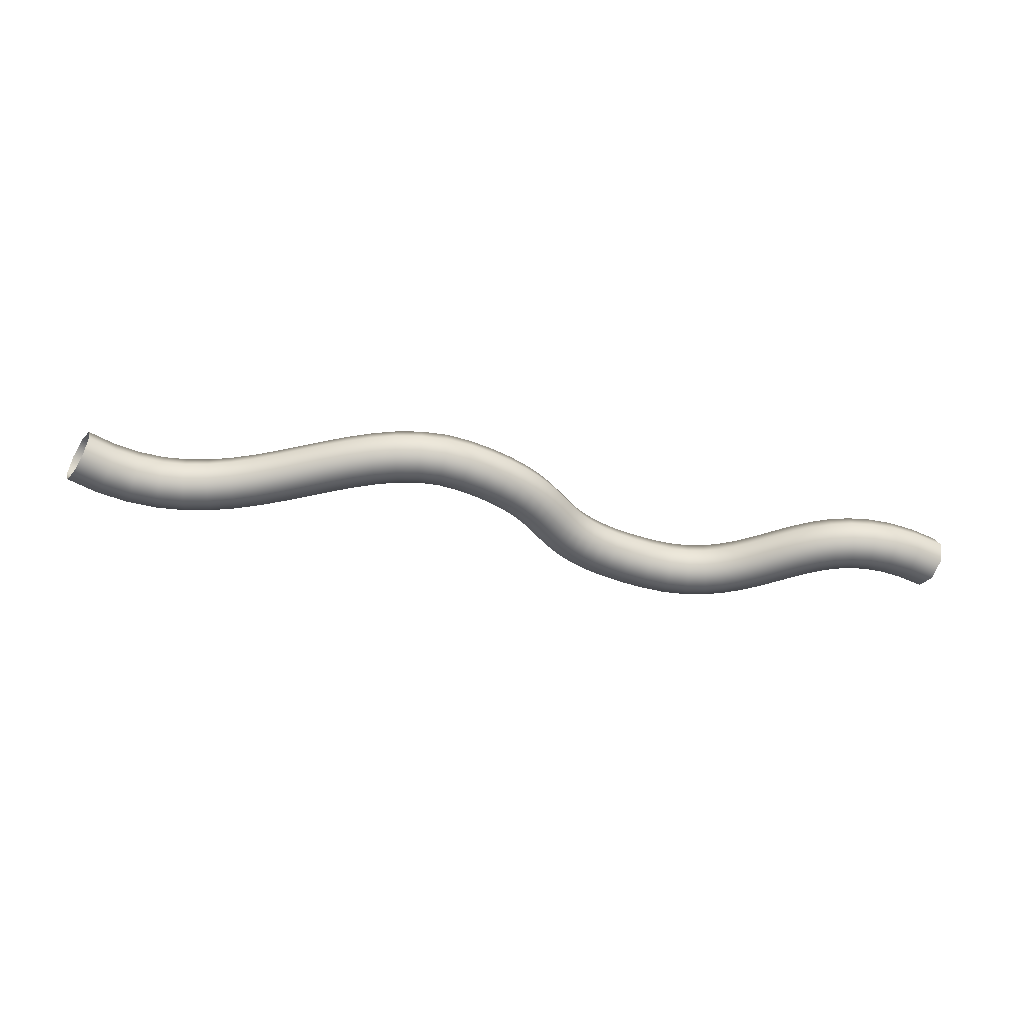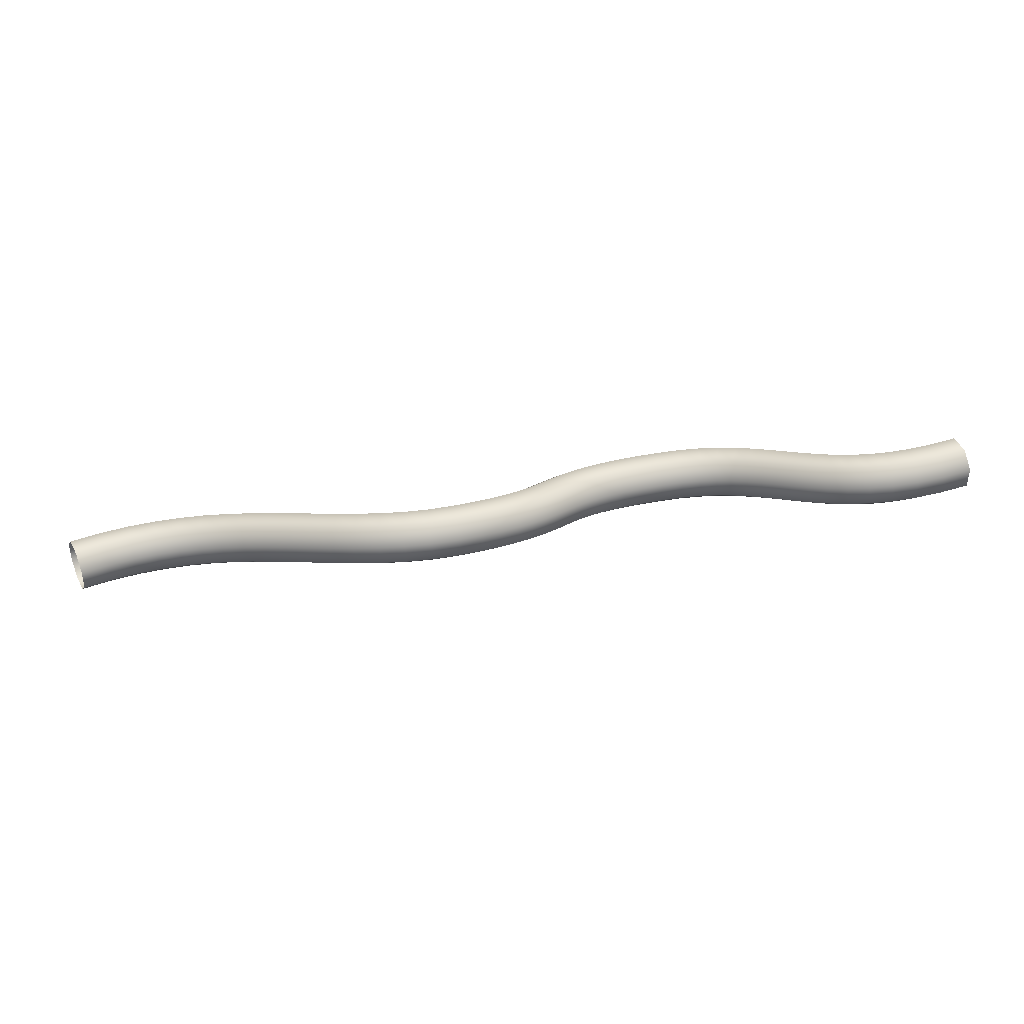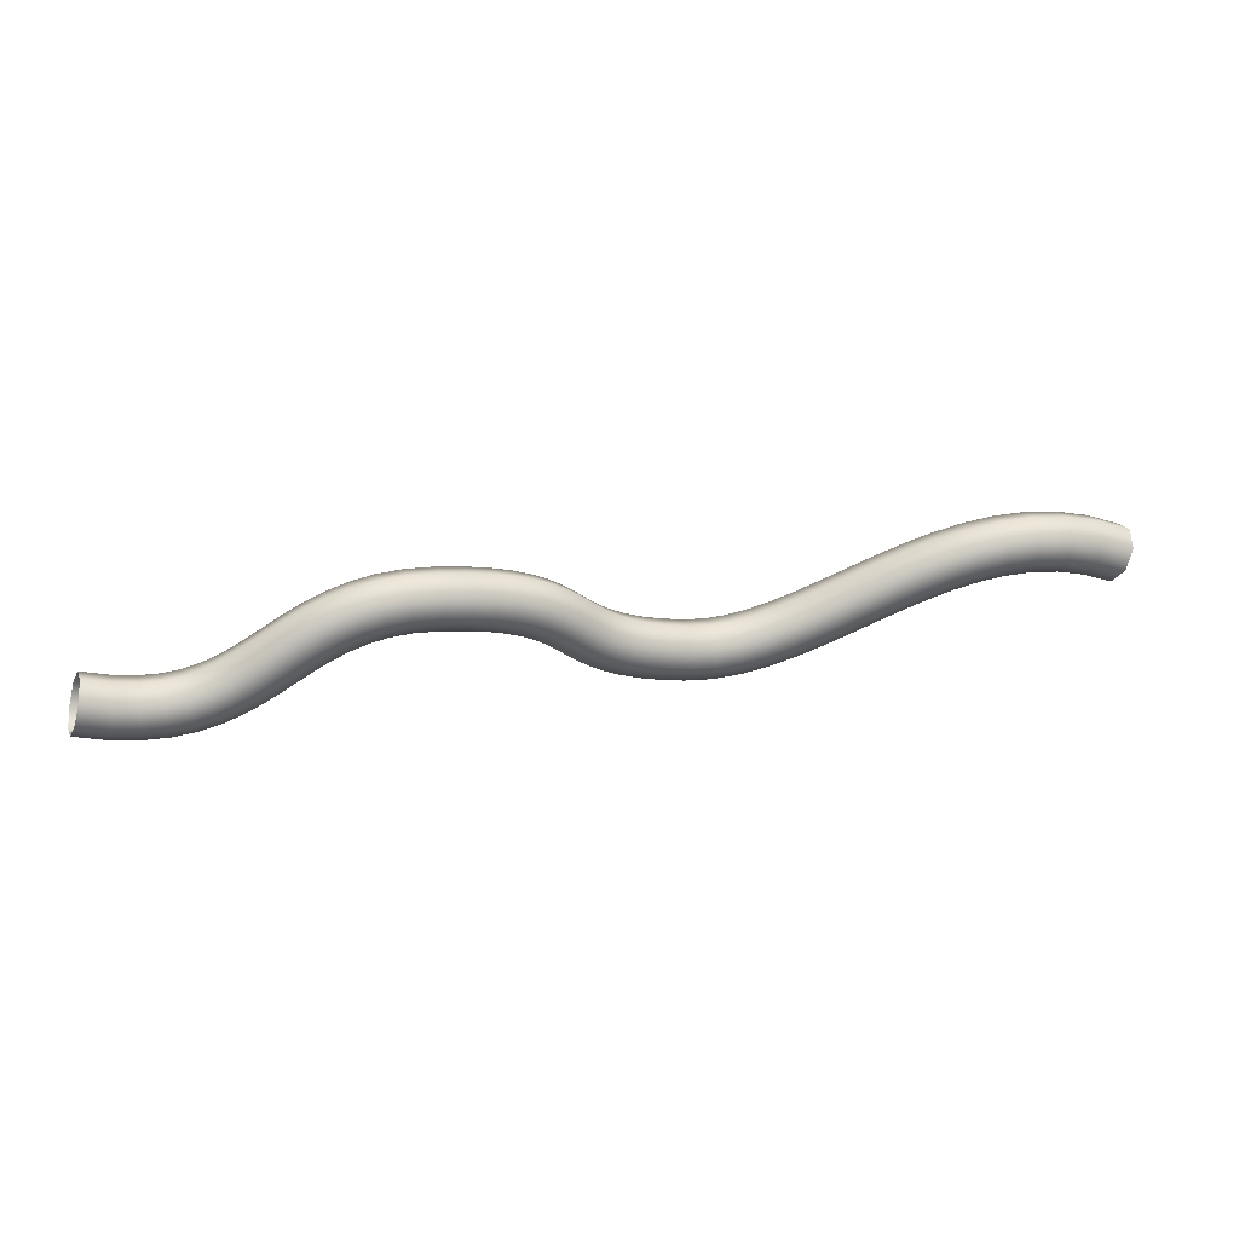
<metadata>
{"format":"obj","ext":"obj","renderer":"f3d","projection":"perspective","resolution":1024,"background":"white","views":[{"elev":-51.2,"azim":171.5,"up":"+Y"},{"elev":-70.1,"azim":-173.7,"up":"+Z"},{"elev":40.5,"azim":-14.1,"up":"+Z"}]}
</metadata>
<code>
o Cylinder 4
g Cylinder 4
v 3.24 -0.621 0.3879
v 3.313 -0.2677 0.5156
v 3.465 -0.1214 0.8345
v 3.608 -0.2677 1.158
v 3.658 -0.621 1.296
v 3.585 -0.9744 1.169
v 3.432 -1.121 0.8497
v 3.289 -0.9744 0.5263
v 2.736 -0.5996 0.621
v 2.8 -0.2463 0.7535
v 2.929 -0.09995 1.083
v 3.049 -0.2463 1.415
v 3.088 -0.5996 1.557
v 3.024 -0.9529 1.425
v 2.895 -1.099 1.096
v 2.775 -0.9529 0.7628
v 2.285 -0.579 0.7542
v 2.33 -0.2257 0.8944
v 2.411 -0.07935 1.239
v 2.48 -0.2257 1.585
v 2.498 -0.579 1.731
v 2.454 -0.9323 1.591
v 2.373 -1.079 1.247
v 2.303 -0.9323 0.9002
v 1.851 -0.5593 0.8161
v 1.875 -0.206 0.9611
v 1.906 -0.05967 1.313
v 1.926 -0.206 1.666
v 1.923 -0.5593 1.813
v 1.899 -0.9126 1.668
v 1.868 -1.059 1.316
v 1.848 -0.9126 0.9631
v 1.425 -0.5407 0.8174
v 1.429 -0.1874 0.9644
v 1.415 -0.04107 1.318
v 1.389 -0.1874 1.67
v 1.368 -0.5407 1.816
v 1.363 -0.894 1.669
v 1.378 -1.04 1.316
v 1.403 -0.894 0.9629
v 1.001 -0.5234 0.7671
v 0.989 -0.17 0.9136
v 0.9351 -0.02367 1.263
v 0.8711 -0.17 1.611
v 0.8345 -0.5234 1.753
v 0.8468 -0.8767 1.607
v 0.9008 -1.023 1.257
v 0.9648 -0.8767 0.9095
v 0.5772 -0.5074 0.6731
v 0.5511 -0.154 0.8176
v 0.4662 -0.007627 1.161
v 0.3722 -0.154 1.502
v 0.3243 -0.5074 1.641
v 0.3504 -0.8607 1.496
v 0.4353 -1.007 1.153
v 0.5293 -0.8607 0.8119
v 0.1505 -0.4929 0.5438
v 0.1141 -0.1395 0.686
v 0.00687 0.006919 1.023
v -0.1083 -0.1395 1.357
v -0.164 -0.4929 1.493
v -0.1275 -0.8463 1.351
v -0.02031 -0.9927 1.014
v 0.09485 -0.8463 0.6796
v -0.2796 -0.48 0.3886
v -0.3229 -0.1266 0.5288
v -0.4441 0.01983 0.8609
v -0.5722 -0.1266 1.19
v -0.6321 -0.48 1.324
v -0.5888 -0.8335 1.184
v -0.4676 -0.9799 0.8521
v -0.3396 -0.8335 0.5225
v -0.7141 -0.4689 0.2178
v -0.761 -0.1154 0.3568
v -0.8881 0.03096 0.6867
v -1.021 -0.1154 1.014
v -1.082 -0.4689 1.148
v -1.035 -0.8224 1.009
v -0.908 -0.9688 0.6788
v -0.7751 -0.8224 0.3512
v -1.154 -0.4597 0.04249
v -1.201 -0.1062 0.1813
v -1.327 0.04019 0.512
v -1.457 -0.1062 0.8408
v -1.515 -0.4597 0.9751
v -1.468 -0.8132 0.8363
v -1.343 -0.9597 0.5056
v -1.213 -0.8132 0.1768
v -1.602 -0.4526 -0.1257
v -1.646 -0.09908 0.01411
v -1.761 0.04736 0.3485
v -1.88 -0.09908 0.6816
v -1.932 -0.4526 0.8182
v -1.888 -0.8061 0.6785
v -1.774 -0.9526 0.3441
v -1.655 -0.8061 0.01102
v -2.061 -0.4476 -0.2741
v -2.098 -0.0941 -0.1324
v -2.193 0.05234 0.208
v -2.291 -0.0941 0.5478
v -2.334 -0.4476 0.6879
v -2.297 -0.8012 0.5462
v -2.201 -0.9476 0.2057
v -2.104 -0.8012 -0.1341
v -2.533 -0.445 -0.3891
v -2.559 -0.09145 -0.245
v -2.624 0.055 0.1025
v -2.69 -0.09145 0.4497
v -2.719 -0.445 0.5934
v -2.693 -0.7985 0.4493
v -2.627 -0.945 0.1019
v -2.561 -0.7985 -0.2454
v -3.02 -0.4448 -0.455
v -3.031 -0.09126 -0.3089
v -3.056 0.05519 0.04376
v -3.079 -0.09126 0.3965
v -3.088 -0.4448 0.5427
v -3.077 -0.7984 0.3966
v -3.053 -0.9448 0.04394
v -3.029 -0.7984 -0.3088
v -3.524 -0.4472 -0.4549
v -3.515 -0.09367 -0.3087
v -3.489 0.05277 0.04389
v -3.46 -0.09367 0.3962
v -3.445 -0.4472 0.542
v -3.453 -0.8008 0.3958
v -3.48 -0.9472 0.0432
v -3.509 -0.8008 -0.3091
v -4.024 -0.4523 -0.3755
v -3.998 -0.09882 -0.2315
v -3.924 0.04762 0.1143
v -3.846 -0.09882 0.4592
v -3.81 -0.4523 0.6013
v -3.837 -0.8059 0.4573
v -3.911 -0.9523 0.1115
v -3.989 -0.8059 -0.2334
v -4.467 -0.4582 -0.2522
v -4.427 -0.1047 -0.1112
v -4.322 0.04175 0.2265
v -4.214 -0.1047 0.563
v -4.165 -0.4582 0.7011
v -4.205 -0.8117 0.56
v -4.309 -0.9582 0.2224
v -4.418 -0.8117 -0.1141
v -4.834 -0.4628 -0.1223
v -4.783 -0.1093 0.01536
v -4.654 0.03715 0.3444
v -4.521 -0.1093 0.6722
v -4.463 -0.4628 0.8066
v -4.513 -0.8163 0.669
v -4.643 -0.9628 0.3399
v -4.775 -0.8163 0.01214
v -5.147 -0.4663 0.01725
v -5.085 -0.1128 0.15
v -4.929 0.03368 0.4673
v -4.771 -0.1128 0.7832
v -4.702 -0.4663 0.9127
v -4.764 -0.8198 0.7799
v -4.92 -0.9663 0.4626
v -5.079 -0.8198 0.1467
v -5.415 -0.4688 0.1649
v -5.341 -0.1153 0.2915
v -5.158 0.03118 0.594
v -4.973 -0.1153 0.8952
v -4.894 -0.4688 1.019
v -4.968 -0.8223 0.8921
v -5.151 -0.9688 0.5896
v -5.336 -0.8223 0.2884
v -5.642 -0.4705 0.3174
v -5.557 -0.1169 0.437
v -5.35 0.02952 0.7232
v -5.141 -0.1169 1.008
v -5.053 -0.4705 1.126
v -5.138 -0.824 1.006
v -5.345 -0.9705 0.7197
v -5.554 -0.824 0.4345
v -5.835 -0.4714 0.4692
v -5.742 -0.1179 0.5823
v -5.515 0.02856 0.854
v -5.288 -0.1179 1.125
v -5.193 -0.4714 1.237
v -5.286 -0.825 1.123
v -5.513 -0.9714 0.8518
v -5.74 -0.825 0.5808
v -5.999 -0.4718 0.6141
v -5.901 -0.1183 0.7229
v -5.664 0.02815 0.9853
v -5.427 -0.1183 1.247
v -5.328 -0.4718 1.356
v -5.426 -0.8254 1.247
v -5.663 -0.9718 0.9847
v -5.9 -0.8254 0.7225
v -6.142 -0.4718 0.7469
v -6.044 -0.1183 0.855
v -5.806 0.02817 1.116
v -5.568 -0.1183 1.378
v -5.469 -0.4718 1.486
v -5.568 -0.8254 1.378
v -5.806 -0.9718 1.117
v -6.044 -0.8254 0.8554
v -6.275 -0.4715 0.8661
v -6.18 -0.118 0.9771
v -5.95 0.02846 1.246
v -5.721 -0.118 1.515
v -5.627 -0.4715 1.627
v -5.722 -0.8251 1.516
v -5.952 -0.9715 1.247
v -6.181 -0.8251 0.978
v -6.407 -0.4711 0.9734
v -6.319 -0.1175 1.09
v -6.108 0.0289 1.373
v -5.897 -0.1175 1.657
v -5.81 -0.4711 1.775
v -5.898 -0.8246 1.658
v -6.109 -0.9711 1.375
v -6.321 -0.8246 1.091
v -6.552 -0.4707 1.073
v -6.475 -0.1171 1.197
v -6.288 0.02935 1.497
v -6.101 -0.1171 1.798
v -6.024 -0.4707 1.922
v -6.102 -0.8242 1.798
v -6.289 -0.9707 1.498
v -6.476 -0.8242 1.198
v -6.724 -0.4703 1.169
v -6.659 -0.1168 1.3
v -6.5 0.02965 1.616
v -6.342 -0.1168 1.933
v -6.277 -0.4703 2.064
v -6.343 -0.8239 1.933
v -6.501 -0.9703 1.617
v -6.659 -0.8239 1.3
v -6.938 -0.4703 1.264
v -6.884 -0.1168 1.4
v -6.755 0.02969 1.729
v -6.625 -0.1168 2.058
v -6.572 -0.4703 2.195
v -6.625 -0.8239 2.058
v -6.754 -0.9703 1.729
v -6.884 -0.8239 1.4
v -7.206 -0.4707 1.357
v -7.164 -0.1171 1.497
v -7.062 0.0293 1.835
v -6.958 -0.1171 2.173
v -6.915 -0.4707 2.313
v -6.957 -0.8242 2.173
v -7.06 -0.9707 1.835
v -7.163 -0.8242 1.497
v -7.542 -0.4716 1.445
v -7.509 -0.1181 1.588
v -7.43 0.02837 1.933
v -7.349 -0.1181 2.277
v -7.315 -0.4716 2.419
v -7.347 -0.8252 2.276
v -7.427 -0.9716 1.932
v -7.507 -0.8252 1.588
v -7.944 -0.4733 1.526
v -7.924 -0.1197 1.671
v -7.87 0.02673 2.021
v -7.815 -0.1197 2.37
v -7.79 -0.4733 2.515
v -7.811 -0.8268 2.37
v -7.865 -0.9733 2.02
v -7.92 -0.8268 1.671
v -8.343 -0.4765 1.571
v -8.34 -0.1229 1.718
v -8.325 0.0235 2.071
v -8.308 -0.1229 2.424
v -8.298 -0.4765 2.57
v -8.301 -0.83 2.424
v -8.315 -0.9765 2.071
v -8.333 -0.83 1.718
v -8.683 -0.4818 1.564
v -8.701 -0.1283 1.71
v -8.735 0.01818 2.062
v -8.763 -0.1283 2.414
v -8.771 -0.4818 2.561
v -8.752 -0.8353 2.415
v -8.719 -0.9817 2.063
v -8.69 -0.8353 1.711
v -8.986 -0.4886 1.517
v -9.025 -0.1351 1.658
v -9.104 0.01128 2.003
v -9.178 -0.1351 2.348
v -9.203 -0.4886 2.493
v -9.164 -0.8421 2.352
v -9.084 -0.9885 2.007
v -9.01 -0.8421 1.661
v -9.265 -0.4965 1.435
v -9.321 -0.1431 1.571
v -9.441 0.003306 1.903
v -9.555 -0.1431 2.238
v -9.595 -0.4965 2.379
v -9.538 -0.85 2.244
v -9.418 -0.9964 1.911
v -9.305 -0.85 1.576
v -9.532 -0.5051 1.325
v -9.601 -0.1516 1.455
v -9.752 -0.005235 1.774
v -9.896 -0.1516 2.097
v -9.948 -0.5051 2.234
v -9.879 -0.8585 2.105
v -9.728 -1.005 1.785
v -9.584 -0.8585 1.462
v -9.796 -0.5137 1.191
v -9.873 -0.1602 1.316
v -10.04 -0.01385 1.625
v -10.21 -0.1602 1.939
v -10.27 -0.5137 2.072
v -10.19 -0.8671 1.947
v -10.02 -1.014 1.638
v -9.857 -0.8671 1.324
v -10.06 -0.5219 1.038
v -10.14 -0.1684 1.161
v -10.32 -0.02204 1.466
v -10.5 -0.1684 1.775
v -10.56 -0.5219 1.906
v -10.48 -0.8753 1.783
v -10.3 -1.022 1.478
v -10.13 -0.8753 1.17
v -10.35 -0.5292 0.8757
v -10.42 -0.1757 0.9997
v -10.6 -0.02932 1.306
v -10.77 -0.1757 1.616
v -10.84 -0.5292 1.747
v -10.76 -0.8827 1.623
v -10.58 -1.029 1.317
v -10.41 -0.8827 1.007
v -10.64 -0.5351 0.7125
v -10.72 -0.1816 0.8407
v -10.88 -0.03521 1.155
v -11.03 -0.1816 1.472
v -11.1 -0.5351 1.605
v -11.02 -0.8887 1.477
v -10.86 -1.035 1.162
v -10.71 -0.8887 0.8457
v -10.97 -0.5392 0.5607
v -11.03 -0.1857 0.6951
v -11.16 -0.03922 1.022
v -11.3 -0.1857 1.35
v -11.35 -0.5392 1.487
v -11.29 -0.8927 1.352
v -11.16 -1.039 1.025
v -11.02 -0.8927 0.6975
v -11.33 -0.5409 0.4347
v -11.37 -0.1873 0.5755
v -11.47 -0.04088 0.9158
v -11.56 -0.1873 1.256
v -11.6 -0.5409 1.397
v -11.56 -0.8944 1.256
v -11.47 -1.041 0.916
v -11.37 -0.8944 0.5757
v -11.73 -0.5397 0.3497
v -11.74 -0.1862 0.4952
v -11.79 -0.03972 0.8454
v -11.84 -0.1862 1.195
v -11.87 -0.5397 1.34
v -11.85 -0.8932 1.195
v -11.8 -1.04 0.8443
v -11.75 -0.8932 0.4944
v -12.16 -0.5352 0.3202
v -12.15 -0.1817 0.4666
v -12.15 -0.03524 0.8201
v -12.15 -0.1817 1.174
v -12.16 -0.5352 1.32
v -12.16 -0.8887 1.174
v -12.17 -1.035 0.8202
v -12.17 -0.8887 0.4666
v -12.63 -0.5268 0.3567
v -12.6 -0.1733 0.5004
v -12.55 -0.02693 0.8496
v -12.5 -0.1733 1.2
v -12.48 -0.5268 1.346
v -12.51 -0.8802 1.202
v -12.57 -1.027 0.8532
v -12.62 -0.8802 0.5029
v -13.14 -0.514 0.4667
v -13.09 -0.1607 0.6048
v -12.99 -0.01428 0.9439
v -12.9 -0.1607 1.286
v -12.87 -0.514 1.429
v -12.92 -0.8674 1.291
v -13.02 -1.014 0.9523
v -13.11 -0.8674 0.6107
v -13.66 -0.4965 0.6474
v -13.6 -0.1431 0.7819
v -13.48 0.003241 1.114
v -13.37 -0.1431 1.45
v -13.33 -0.4965 1.592
v -13.39 -0.8498 1.458
v -13.51 -0.9962 1.125
v -13.62 -0.8498 0.7897
f 9 10 2 1
f 10 11 3 2
f 11 12 4 3
f 12 13 5 4
f 13 14 6 5
f 14 15 7 6
f 15 16 8 7
f 16 9 1 8
f 17 18 10 9
f 18 19 11 10
f 19 20 12 11
f 20 21 13 12
f 21 22 14 13
f 22 23 15 14
f 23 24 16 15
f 24 17 9 16
f 25 26 18 17
f 26 27 19 18
f 27 28 20 19
f 28 29 21 20
f 29 30 22 21
f 30 31 23 22
f 31 32 24 23
f 32 25 17 24
f 33 34 26 25
f 34 35 27 26
f 35 36 28 27
f 36 37 29 28
f 37 38 30 29
f 38 39 31 30
f 39 40 32 31
f 40 33 25 32
f 41 42 34 33
f 42 43 35 34
f 43 44 36 35
f 44 45 37 36
f 45 46 38 37
f 46 47 39 38
f 47 48 40 39
f 48 41 33 40
f 49 50 42 41
f 50 51 43 42
f 51 52 44 43
f 52 53 45 44
f 53 54 46 45
f 54 55 47 46
f 55 56 48 47
f 56 49 41 48
f 57 58 50 49
f 58 59 51 50
f 59 60 52 51
f 60 61 53 52
f 61 62 54 53
f 62 63 55 54
f 63 64 56 55
f 64 57 49 56
f 65 66 58 57
f 66 67 59 58
f 67 68 60 59
f 68 69 61 60
f 69 70 62 61
f 70 71 63 62
f 71 72 64 63
f 72 65 57 64
f 73 74 66 65
f 74 75 67 66
f 75 76 68 67
f 76 77 69 68
f 77 78 70 69
f 78 79 71 70
f 79 80 72 71
f 80 73 65 72
f 81 82 74 73
f 82 83 75 74
f 83 84 76 75
f 84 85 77 76
f 85 86 78 77
f 86 87 79 78
f 87 88 80 79
f 88 81 73 80
f 89 90 82 81
f 90 91 83 82
f 91 92 84 83
f 92 93 85 84
f 93 94 86 85
f 94 95 87 86
f 95 96 88 87
f 96 89 81 88
f 97 98 90 89
f 98 99 91 90
f 99 100 92 91
f 100 101 93 92
f 101 102 94 93
f 102 103 95 94
f 103 104 96 95
f 104 97 89 96
f 105 106 98 97
f 106 107 99 98
f 107 108 100 99
f 108 109 101 100
f 109 110 102 101
f 110 111 103 102
f 111 112 104 103
f 112 105 97 104
f 113 114 106 105
f 114 115 107 106
f 115 116 108 107
f 116 117 109 108
f 117 118 110 109
f 118 119 111 110
f 119 120 112 111
f 120 113 105 112
f 121 122 114 113
f 122 123 115 114
f 123 124 116 115
f 124 125 117 116
f 125 126 118 117
f 126 127 119 118
f 127 128 120 119
f 128 121 113 120
f 129 130 122 121
f 130 131 123 122
f 131 132 124 123
f 132 133 125 124
f 133 134 126 125
f 134 135 127 126
f 135 136 128 127
f 136 129 121 128
f 137 138 130 129
f 138 139 131 130
f 139 140 132 131
f 140 141 133 132
f 141 142 134 133
f 142 143 135 134
f 143 144 136 135
f 144 137 129 136
f 145 146 138 137
f 146 147 139 138
f 147 148 140 139
f 148 149 141 140
f 149 150 142 141
f 150 151 143 142
f 151 152 144 143
f 152 145 137 144
f 153 154 146 145
f 154 155 147 146
f 155 156 148 147
f 156 157 149 148
f 157 158 150 149
f 158 159 151 150
f 159 160 152 151
f 160 153 145 152
f 161 162 154 153
f 162 163 155 154
f 163 164 156 155
f 164 165 157 156
f 165 166 158 157
f 166 167 159 158
f 167 168 160 159
f 168 161 153 160
f 169 170 162 161
f 170 171 163 162
f 171 172 164 163
f 172 173 165 164
f 173 174 166 165
f 174 175 167 166
f 175 176 168 167
f 176 169 161 168
f 177 178 170 169
f 178 179 171 170
f 179 180 172 171
f 180 181 173 172
f 181 182 174 173
f 182 183 175 174
f 183 184 176 175
f 184 177 169 176
f 185 186 178 177
f 186 187 179 178
f 187 188 180 179
f 188 189 181 180
f 189 190 182 181
f 190 191 183 182
f 191 192 184 183
f 192 185 177 184
f 193 194 186 185
f 194 195 187 186
f 195 196 188 187
f 196 197 189 188
f 197 198 190 189
f 198 199 191 190
f 199 200 192 191
f 200 193 185 192
f 201 202 194 193
f 202 203 195 194
f 203 204 196 195
f 204 205 197 196
f 205 206 198 197
f 206 207 199 198
f 207 208 200 199
f 208 201 193 200
f 209 210 202 201
f 210 211 203 202
f 211 212 204 203
f 212 213 205 204
f 213 214 206 205
f 214 215 207 206
f 215 216 208 207
f 216 209 201 208
f 217 218 210 209
f 218 219 211 210
f 219 220 212 211
f 220 221 213 212
f 221 222 214 213
f 222 223 215 214
f 223 224 216 215
f 224 217 209 216
f 225 226 218 217
f 226 227 219 218
f 227 228 220 219
f 228 229 221 220
f 229 230 222 221
f 230 231 223 222
f 231 232 224 223
f 232 225 217 224
f 233 234 226 225
f 234 235 227 226
f 235 236 228 227
f 236 237 229 228
f 237 238 230 229
f 238 239 231 230
f 239 240 232 231
f 240 233 225 232
f 241 242 234 233
f 242 243 235 234
f 243 244 236 235
f 244 245 237 236
f 245 246 238 237
f 246 247 239 238
f 247 248 240 239
f 248 241 233 240
f 249 250 242 241
f 250 251 243 242
f 251 252 244 243
f 252 253 245 244
f 253 254 246 245
f 254 255 247 246
f 255 256 248 247
f 256 249 241 248
f 257 258 250 249
f 258 259 251 250
f 259 260 252 251
f 260 261 253 252
f 261 262 254 253
f 262 263 255 254
f 263 264 256 255
f 264 257 249 256
f 265 266 258 257
f 266 267 259 258
f 267 268 260 259
f 268 269 261 260
f 269 270 262 261
f 270 271 263 262
f 271 272 264 263
f 272 265 257 264
f 273 274 266 265
f 274 275 267 266
f 275 276 268 267
f 276 277 269 268
f 277 278 270 269
f 278 279 271 270
f 279 280 272 271
f 280 273 265 272
f 281 282 274 273
f 282 283 275 274
f 283 284 276 275
f 284 285 277 276
f 285 286 278 277
f 286 287 279 278
f 287 288 280 279
f 288 281 273 280
f 289 290 282 281
f 290 291 283 282
f 291 292 284 283
f 292 293 285 284
f 293 294 286 285
f 294 295 287 286
f 295 296 288 287
f 296 289 281 288
f 297 298 290 289
f 298 299 291 290
f 299 300 292 291
f 300 301 293 292
f 301 302 294 293
f 302 303 295 294
f 303 304 296 295
f 304 297 289 296
f 305 306 298 297
f 306 307 299 298
f 307 308 300 299
f 308 309 301 300
f 309 310 302 301
f 310 311 303 302
f 311 312 304 303
f 312 305 297 304
f 313 314 306 305
f 314 315 307 306
f 315 316 308 307
f 316 317 309 308
f 317 318 310 309
f 318 319 311 310
f 319 320 312 311
f 320 313 305 312
f 321 322 314 313
f 322 323 315 314
f 323 324 316 315
f 324 325 317 316
f 325 326 318 317
f 326 327 319 318
f 327 328 320 319
f 328 321 313 320
f 329 330 322 321
f 330 331 323 322
f 331 332 324 323
f 332 333 325 324
f 333 334 326 325
f 334 335 327 326
f 335 336 328 327
f 336 329 321 328
f 337 338 330 329
f 338 339 331 330
f 339 340 332 331
f 340 341 333 332
f 341 342 334 333
f 342 343 335 334
f 343 344 336 335
f 344 337 329 336
f 345 346 338 337
f 346 347 339 338
f 347 348 340 339
f 348 349 341 340
f 349 350 342 341
f 350 351 343 342
f 351 352 344 343
f 352 345 337 344
f 353 354 346 345
f 354 355 347 346
f 355 356 348 347
f 356 357 349 348
f 357 358 350 349
f 358 359 351 350
f 359 360 352 351
f 360 353 345 352
f 361 362 354 353
f 362 363 355 354
f 363 364 356 355
f 364 365 357 356
f 365 366 358 357
f 366 367 359 358
f 367 368 360 359
f 368 361 353 360
f 369 370 362 361
f 370 371 363 362
f 371 372 364 363
f 372 373 365 364
f 373 374 366 365
f 374 375 367 366
f 375 376 368 367
f 376 369 361 368
f 377 378 370 369
f 378 379 371 370
f 379 380 372 371
f 380 381 373 372
f 381 382 374 373
f 382 383 375 374
f 383 384 376 375
f 384 377 369 376
f 385 386 378 377
f 386 387 379 378
f 387 388 380 379
f 388 389 381 380
f 389 390 382 381
f 390 391 383 382
f 391 392 384 383
f 392 385 377 384

</code>
